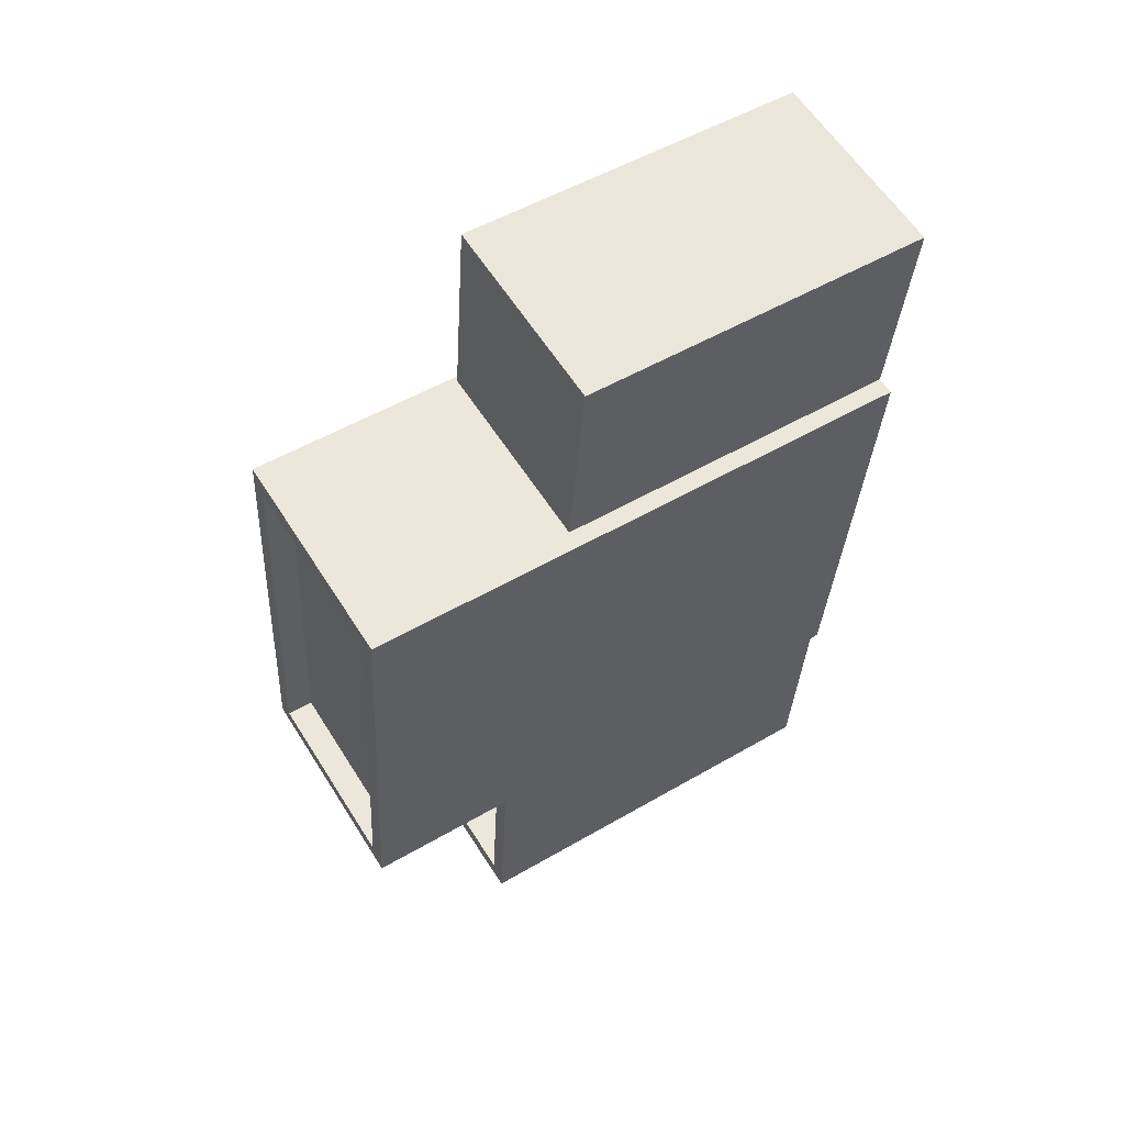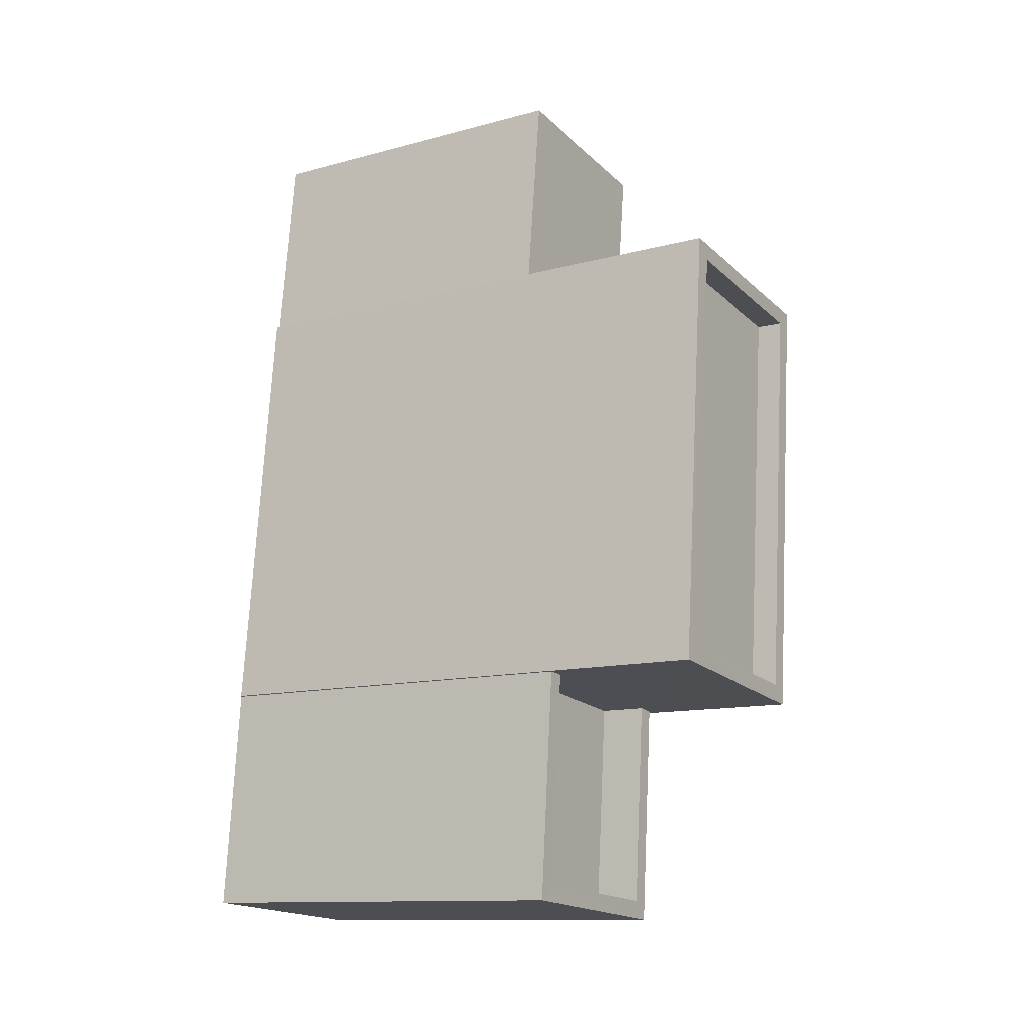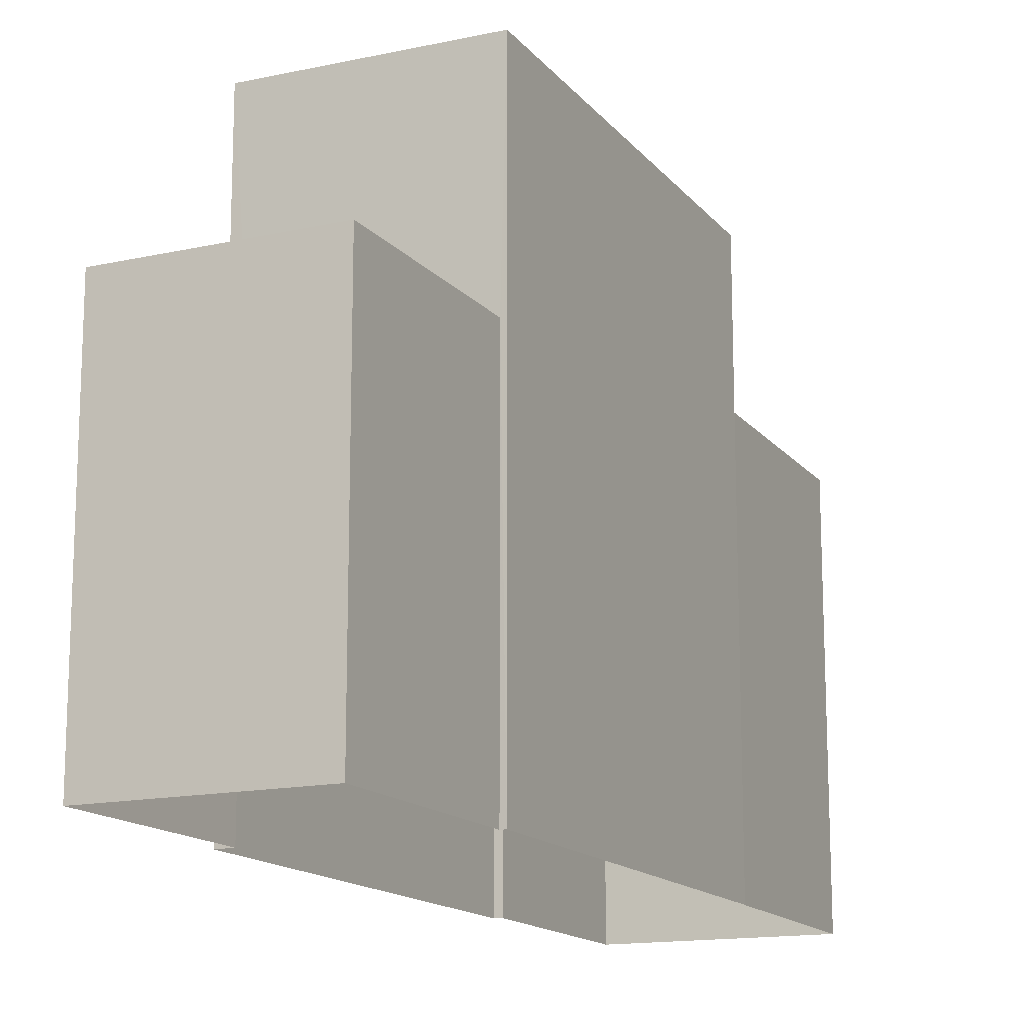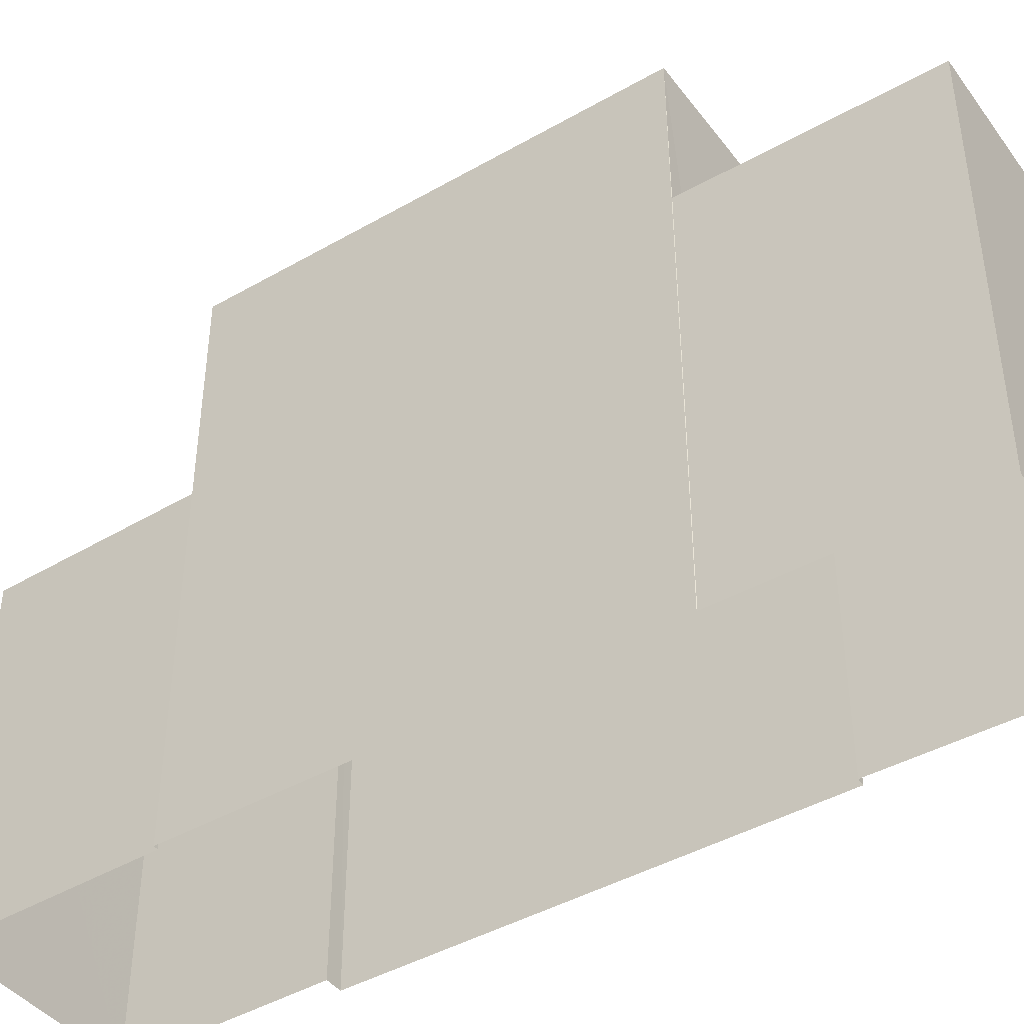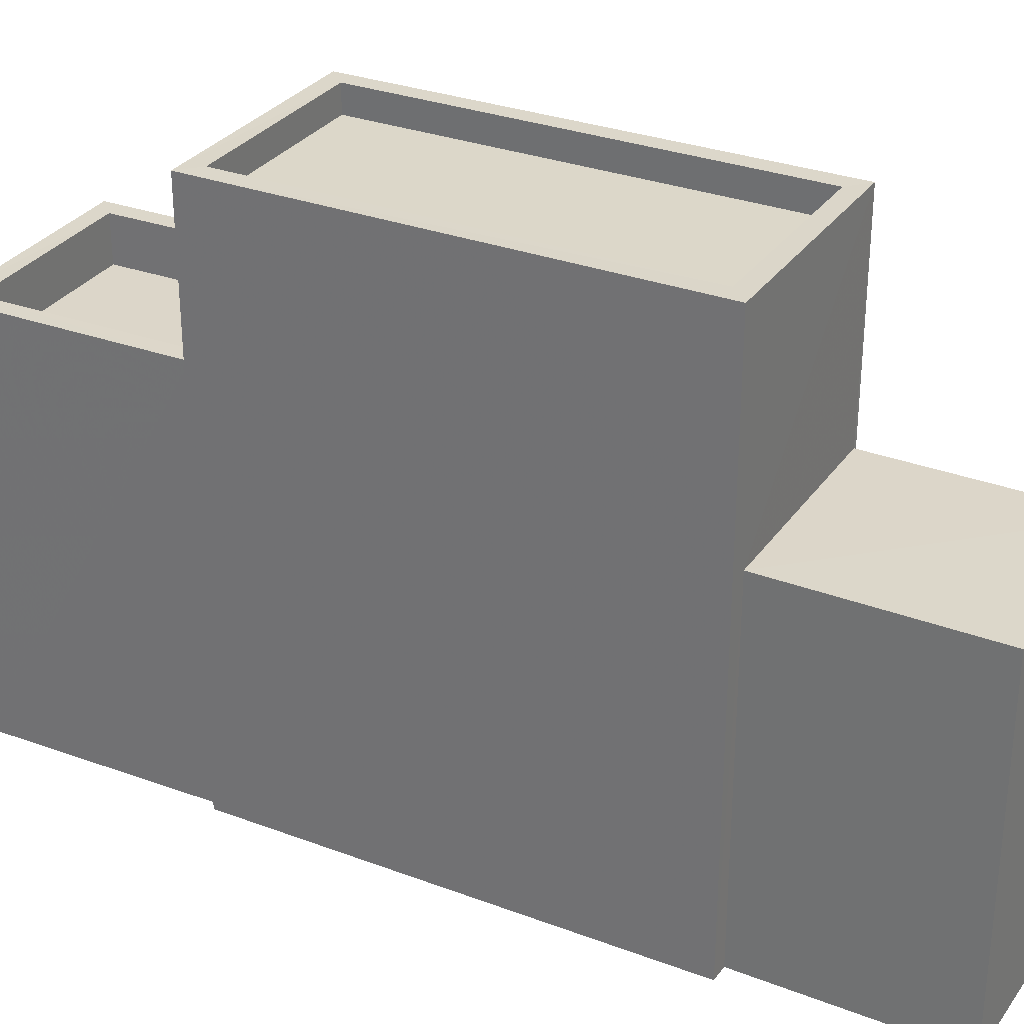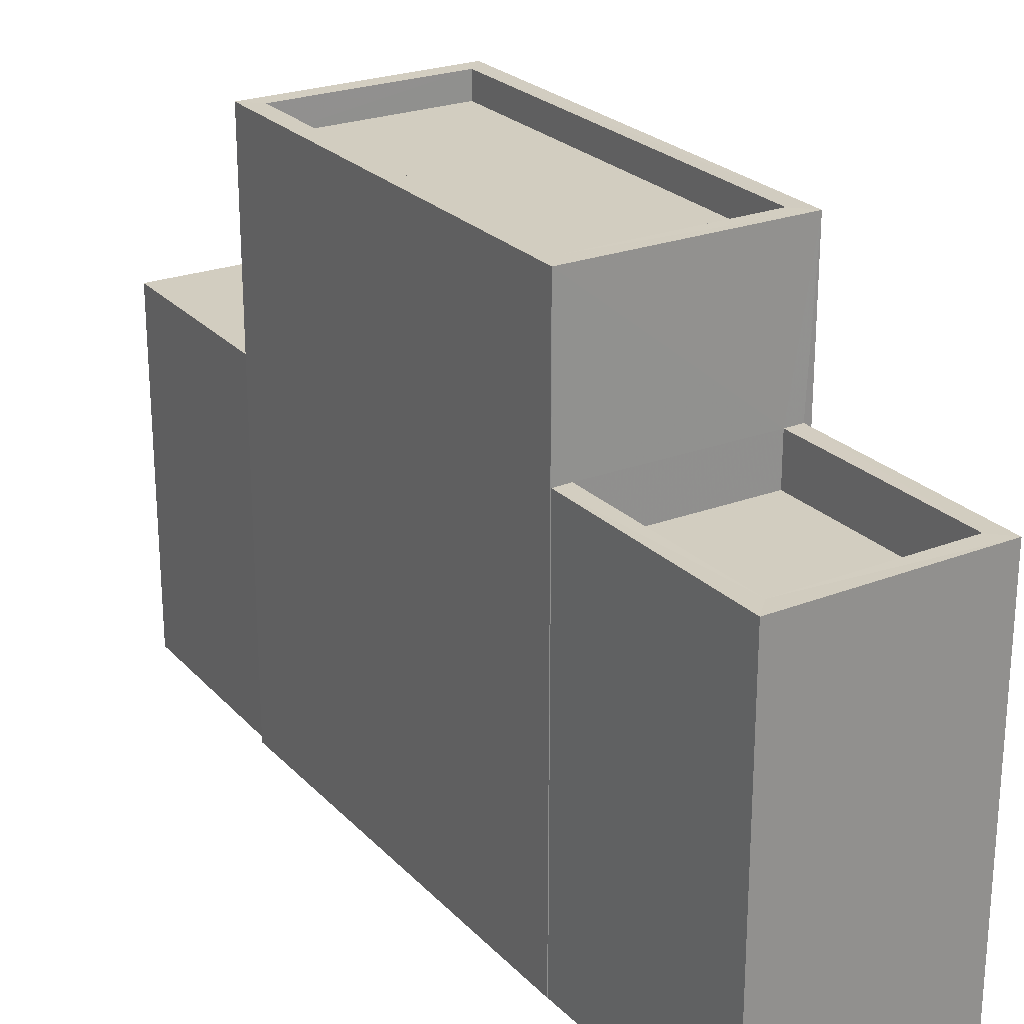
<metadata>
{"format":"obj","ext":"obj","renderer":"f3d","projection":"perspective","resolution":1024,"background":"white","views":[{"elev":52.2,"azim":57.8,"up":"+Y"},{"elev":-12.3,"azim":-57.8,"up":"+Y"},{"elev":-14.9,"azim":-160.9,"up":"+Z"},{"elev":-43.3,"azim":-61.5,"up":"+Z"},{"elev":30.3,"azim":112.8,"up":"+Z"},{"elev":24.5,"azim":-37.8,"up":"+Z"}]}
</metadata>
<code>
v -8.911e+04 -9.944e+04 7.713
v -8.911e+04 -9.944e+04 7.713
v -8.911e+04 -9.945e+04 7.713
v -8.911e+04 -9.945e+04 7.713
v -8.911e+04 -9.945e+04 7.713
v -8.912e+04 -9.945e+04 7.714
v -8.912e+04 -9.945e+04 7.714
v -8.911e+04 -9.945e+04 7.713
v -8.911e+04 -9.945e+04 7.713
v -8.911e+04 -9.945e+04 7.713
v -8.912e+04 -9.946e+04 7.714
v -8.911e+04 -9.946e+04 7.714
v -8.911e+04 -9.945e+04 17.29
v -8.911e+04 -9.945e+04 17.29
v -8.911e+04 -9.945e+04 17.29
v -8.911e+04 -9.945e+04 17.29
v -8.912e+04 -9.945e+04 17.29
v -8.911e+04 -9.945e+04 17.29
v -8.912e+04 -9.945e+04 17.29
v -8.911e+04 -9.945e+04 17.29
v -8.911e+04 -9.945e+04 13.68
v -8.911e+04 -9.944e+04 13.68
v -8.911e+04 -9.944e+04 13.68
v -8.911e+04 -9.945e+04 13.68
v -8.911e+04 -9.945e+04 16.84
v -8.911e+04 -9.945e+04 16.84
v -8.911e+04 -9.945e+04 16.84
v -8.912e+04 -9.945e+04 16.84
v -8.912e+04 -9.945e+04 14.63
v -8.912e+04 -9.945e+04 14.63
v -8.912e+04 -9.946e+04 14.63
v -8.912e+04 -9.946e+04 14.63
v -8.911e+04 -9.945e+04 14.63
v -8.911e+04 -9.946e+04 14.63
v -8.911e+04 -9.945e+04 14.63
v -8.911e+04 -9.946e+04 14.63
v -8.911e+04 -9.945e+04 13.83
v -8.912e+04 -9.946e+04 13.83
v -8.911e+04 -9.946e+04 13.83
v -8.912e+04 -9.945e+04 13.83
f 1 2 3
f 1 3 4
f 5 4 6
f 7 5 6
f 8 3 9
f 8 9 10
f 11 6 8
f 12 11 8
f 4 3 6
f 6 3 8
f 13 14 15
f 13 15 16
f 17 18 19
f 17 15 14
f 19 18 20
f 15 17 19
f 21 22 23
f 24 21 23
f 25 26 27
f 28 25 27
f 29 30 31
f 30 32 31
f 33 34 35
f 31 32 36
f 34 31 36
f 35 34 36
f 37 38 39
f 37 40 38
f 16 18 13
f 16 20 18
f 19 28 27
f 15 19 27
f 5 17 14
f 5 7 17
f 16 26 25
f 20 16 25
f 6 11 32
f 30 6 32
f 20 25 28
f 19 20 28
f 6 30 7
f 30 17 7
f 17 33 18
f 10 35 8
f 18 35 10
f 29 40 37
f 29 17 30
f 33 29 37
f 33 35 18
f 17 29 33
f 33 39 34
f 33 37 39
f 31 39 38
f 31 34 39
f 36 11 12
f 36 32 11
f 29 31 38
f 40 29 38
f 35 36 12
f 8 35 12
f 21 9 3
f 9 21 13
f 13 21 14
f 5 24 4
f 14 24 5
f 21 24 14
f 23 2 1
f 23 22 2
f 16 27 26
f 16 15 27
f 4 23 1
f 4 24 23
f 3 2 22
f 21 3 22
f 13 18 10
f 9 13 10

</code>
